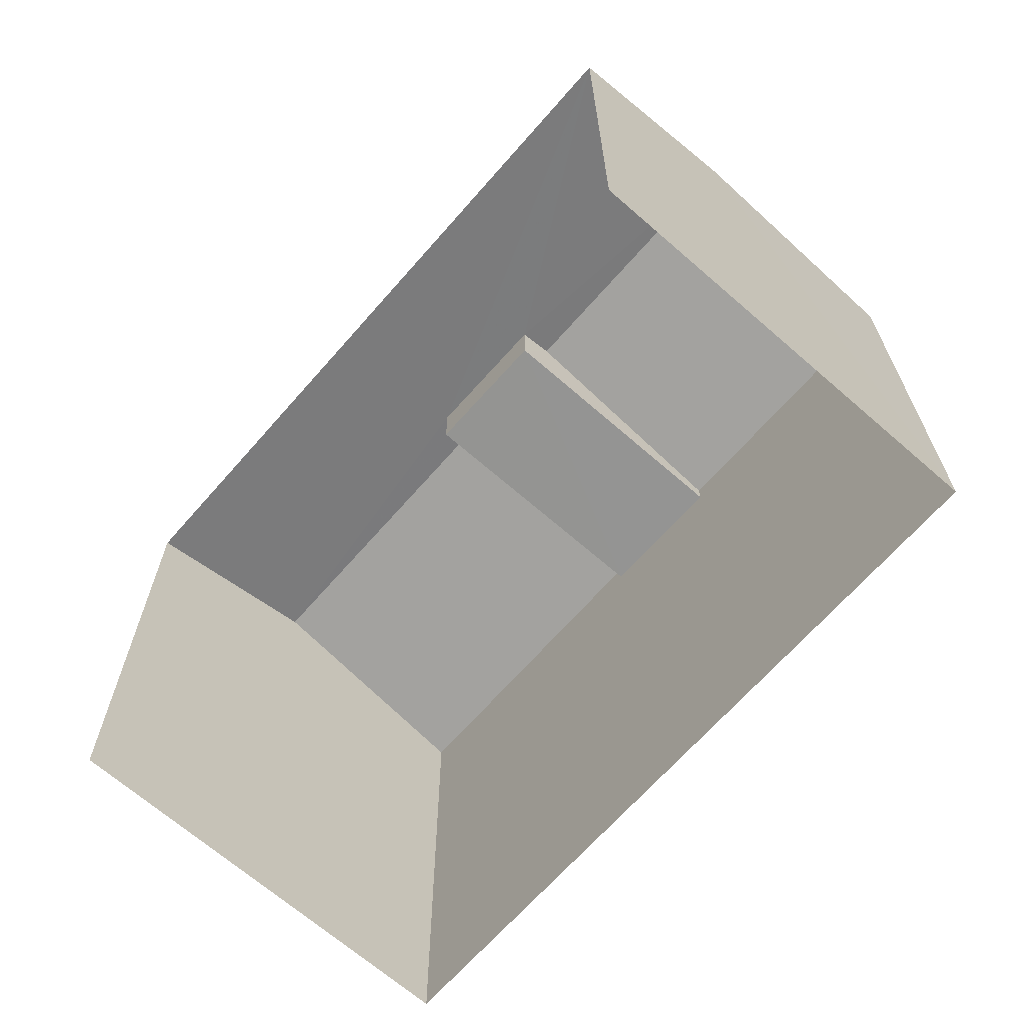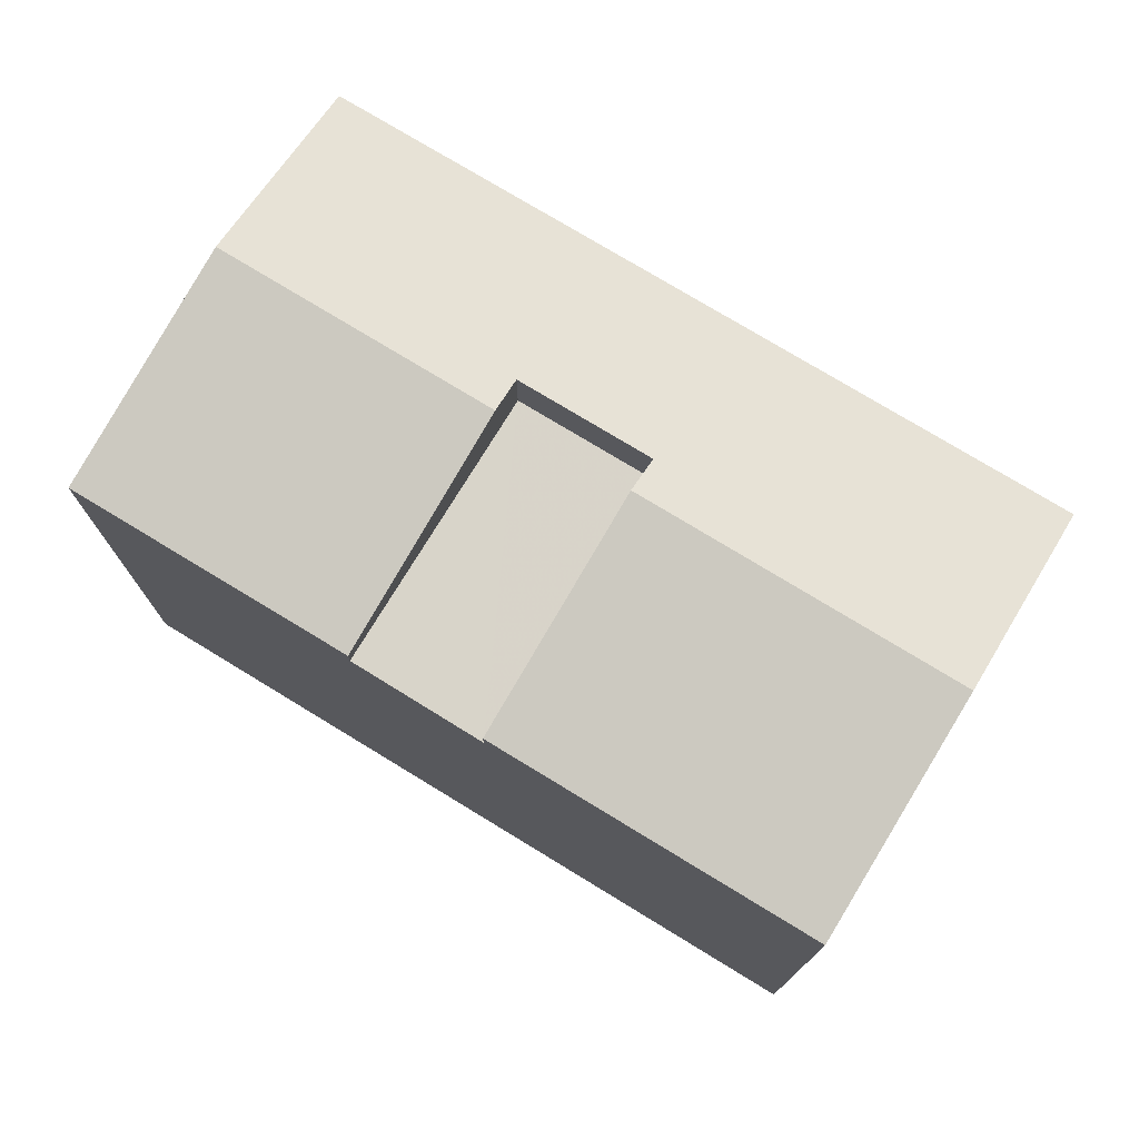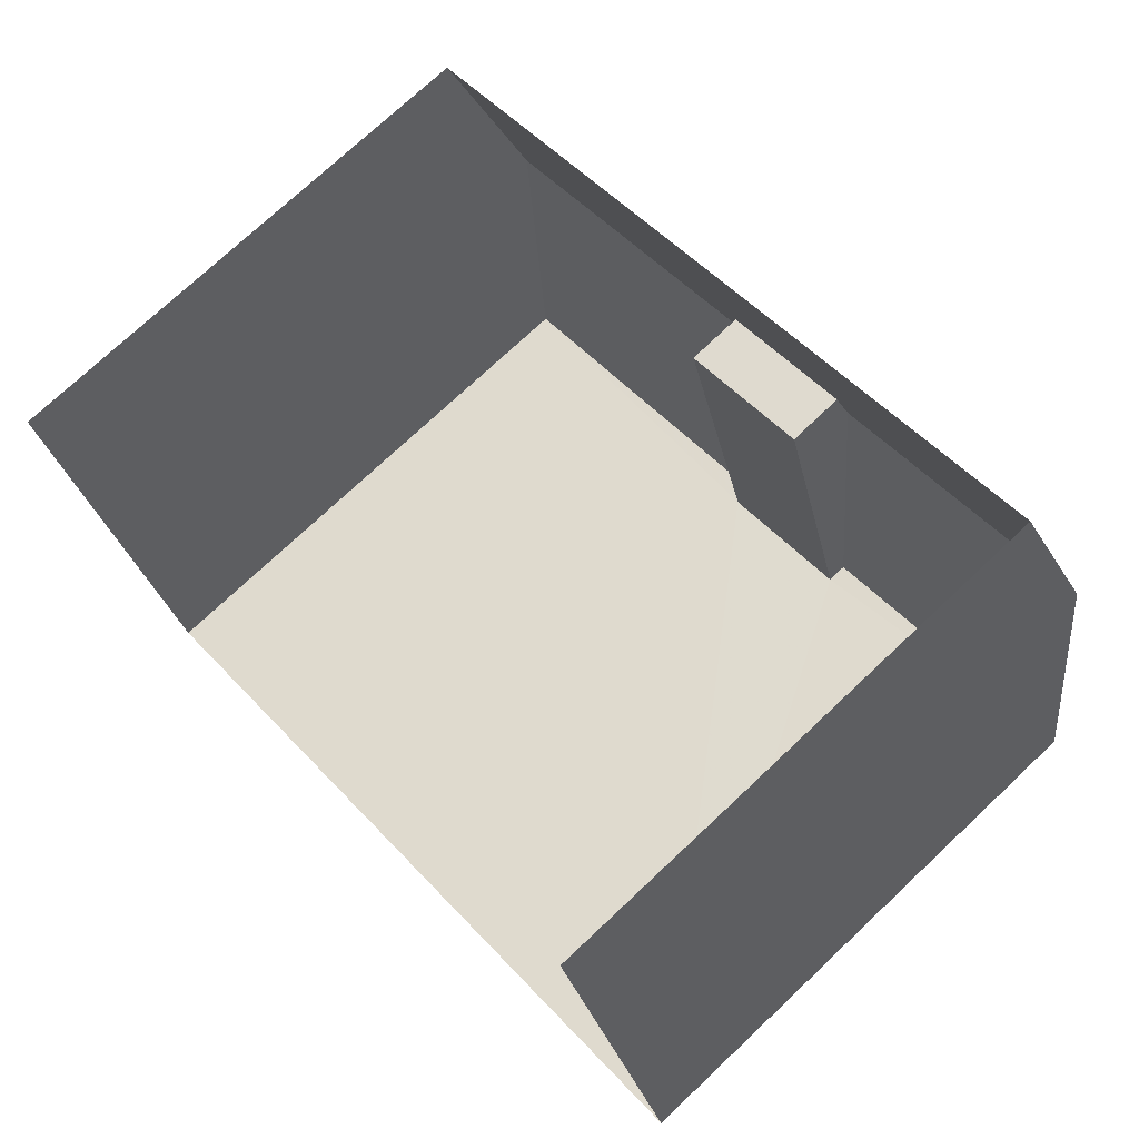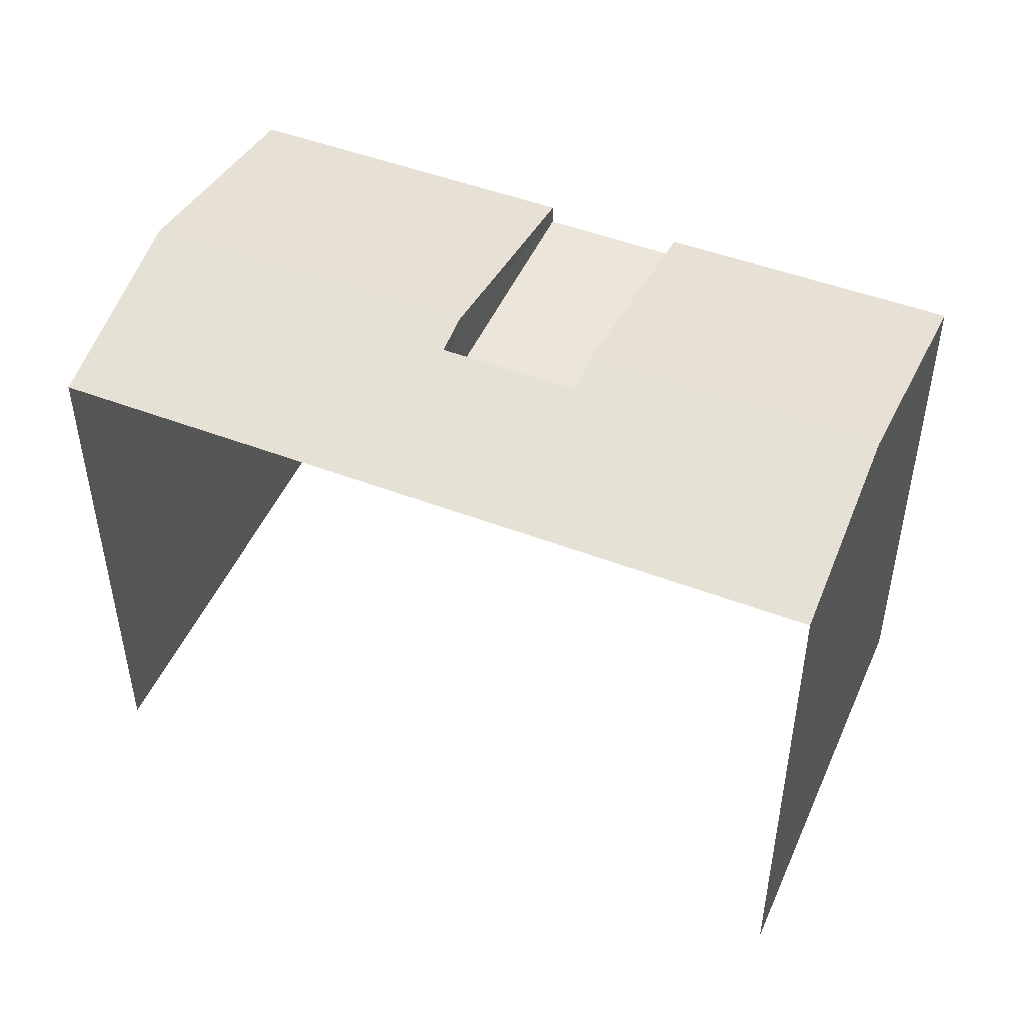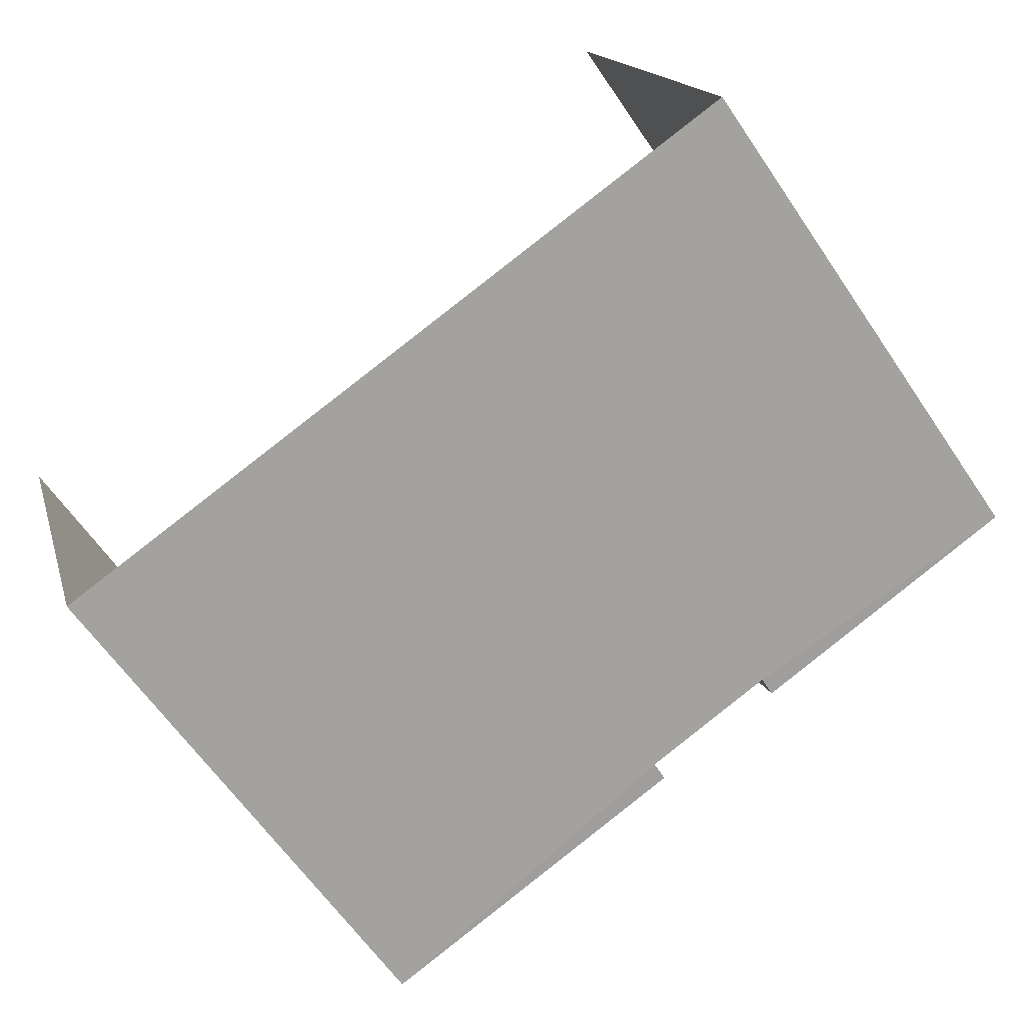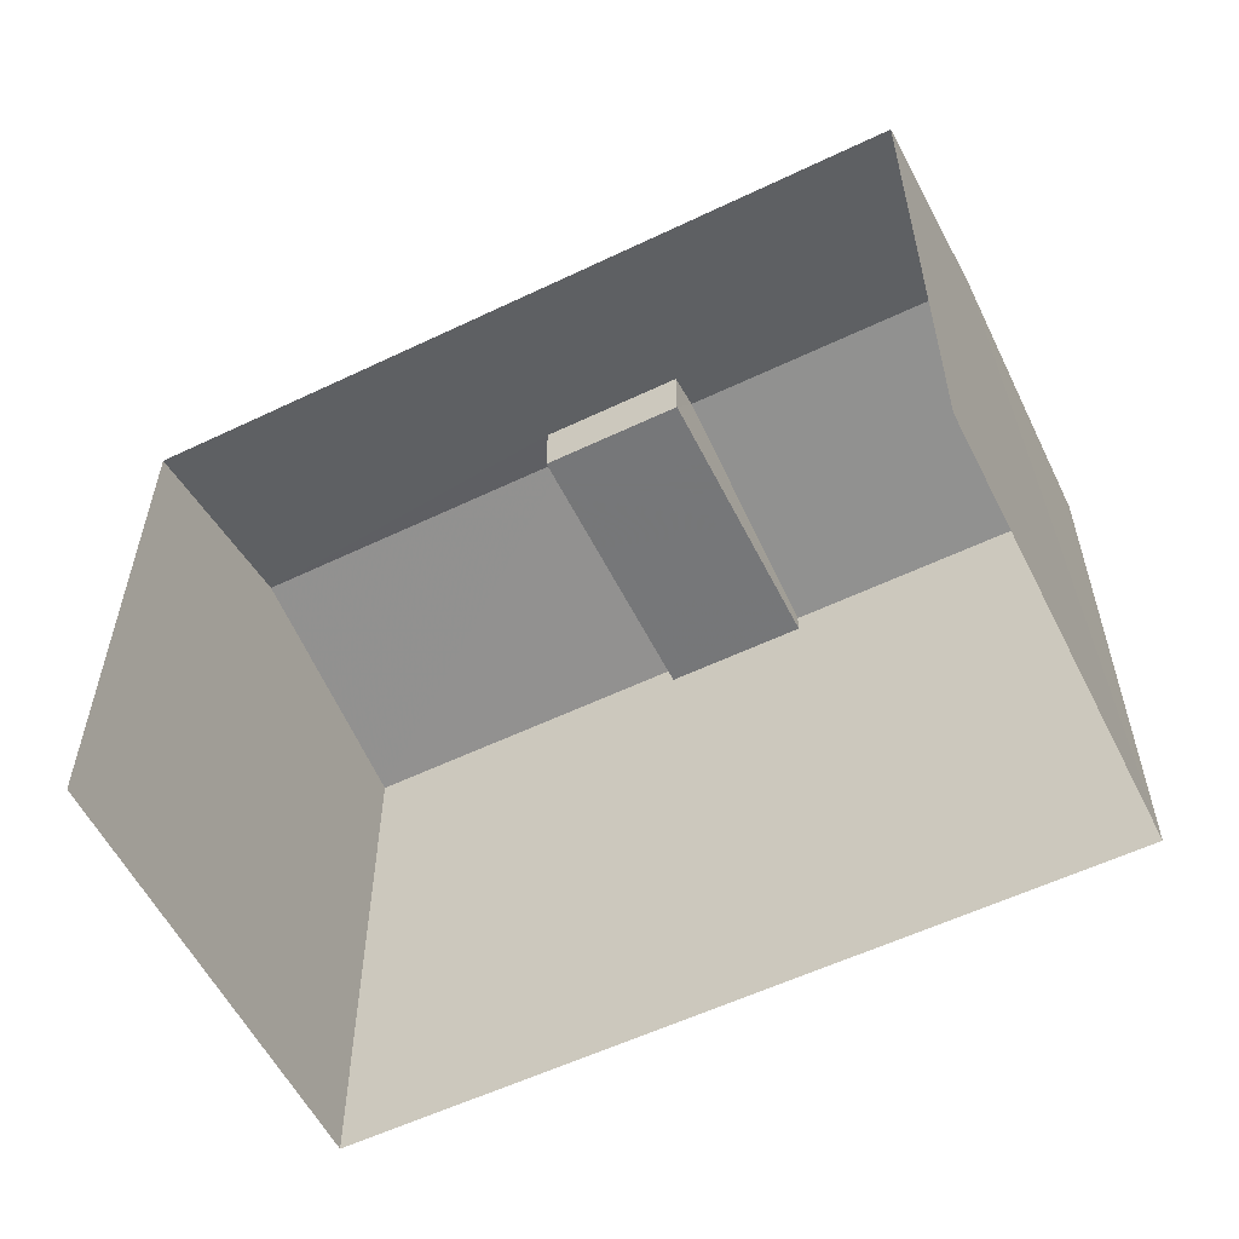
<metadata>
{"format":"obj","ext":"obj","renderer":"f3d","projection":"perspective","resolution":1024,"background":"white","views":[{"elev":-67.0,"azim":-149.2,"up":"+Z"},{"elev":75.7,"azim":13.4,"up":"+Z"},{"elev":74.5,"azim":-133.2,"up":"+Y"},{"elev":48.2,"azim":-174.8,"up":"+Z"},{"elev":-62.4,"azim":-145.9,"up":"+Y"},{"elev":-57.0,"azim":-171.5,"up":"+Z"}]}
</metadata>
<code>
v -2.248e+05 -1.277e+05 13.78
v -2.248e+05 -1.277e+05 13.78
v -2.248e+05 -1.277e+05 13.78
v -2.248e+05 -1.277e+05 13.78
v -2.248e+05 -1.277e+05 23.2
v -2.248e+05 -1.277e+05 24.03
v -2.248e+05 -1.277e+05 23.2
v -2.248e+05 -1.277e+05 24.03
v -2.248e+05 -1.277e+05 22.86
v -2.248e+05 -1.277e+05 22.86
v -2.248e+05 -1.277e+05 22.86
v -2.248e+05 -1.277e+05 22.86
v -2.248e+05 -1.277e+05 24.03
v -2.248e+05 -1.277e+05 23.2
v -2.248e+05 -1.277e+05 23.87
v -2.248e+05 -1.277e+05 24.03
v -2.248e+05 -1.277e+05 23.87
v -2.248e+05 -1.277e+05 23.2
v -2.248e+05 -1.277e+05 23.2
v -2.248e+05 -1.277e+05 23.2
f 1 2 3
f 4 1 3
f 18 4 3
f 18 14 4
f 5 6 7
f 5 8 6
f 9 10 11
f 12 9 11
f 13 14 15
f 16 13 15
f 6 17 18
f 14 18 15
f 17 6 8
f 15 18 17
f 16 19 13
f 16 20 19
f 19 1 13
f 1 4 13
f 4 14 13
f 15 12 16
f 16 11 20
f 16 12 11
f 9 15 17
f 9 12 15
f 19 11 1
f 1 11 2
f 2 10 7
f 11 19 20
f 7 10 5
f 11 10 2
f 5 10 8
f 8 9 17
f 8 10 9
f 18 3 6
f 3 2 6
f 2 7 6

</code>
